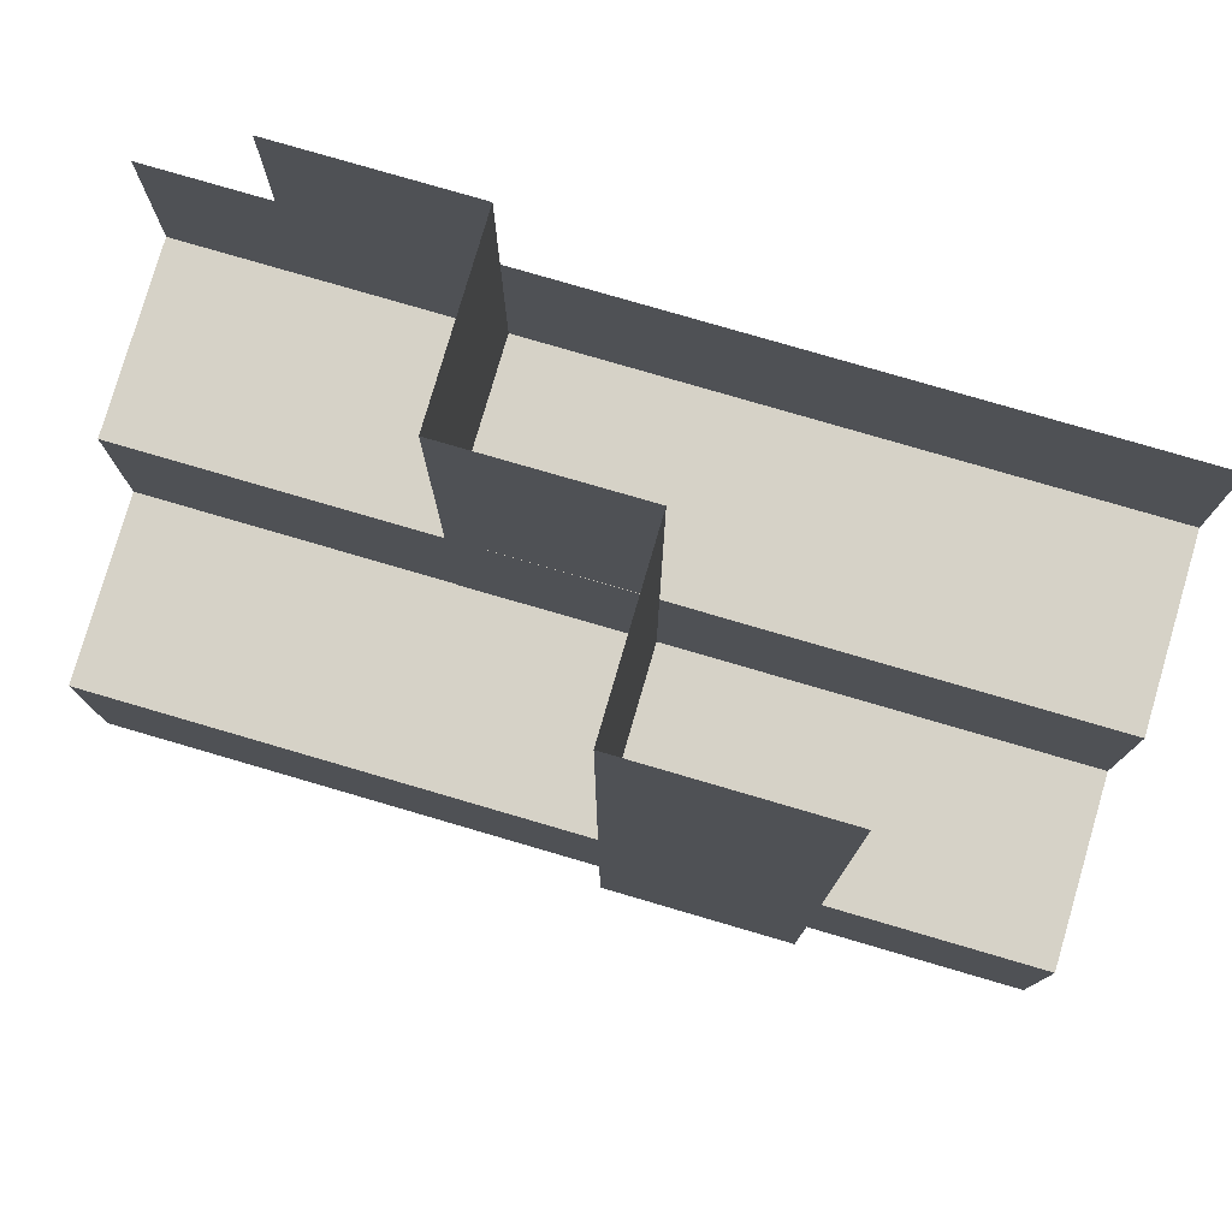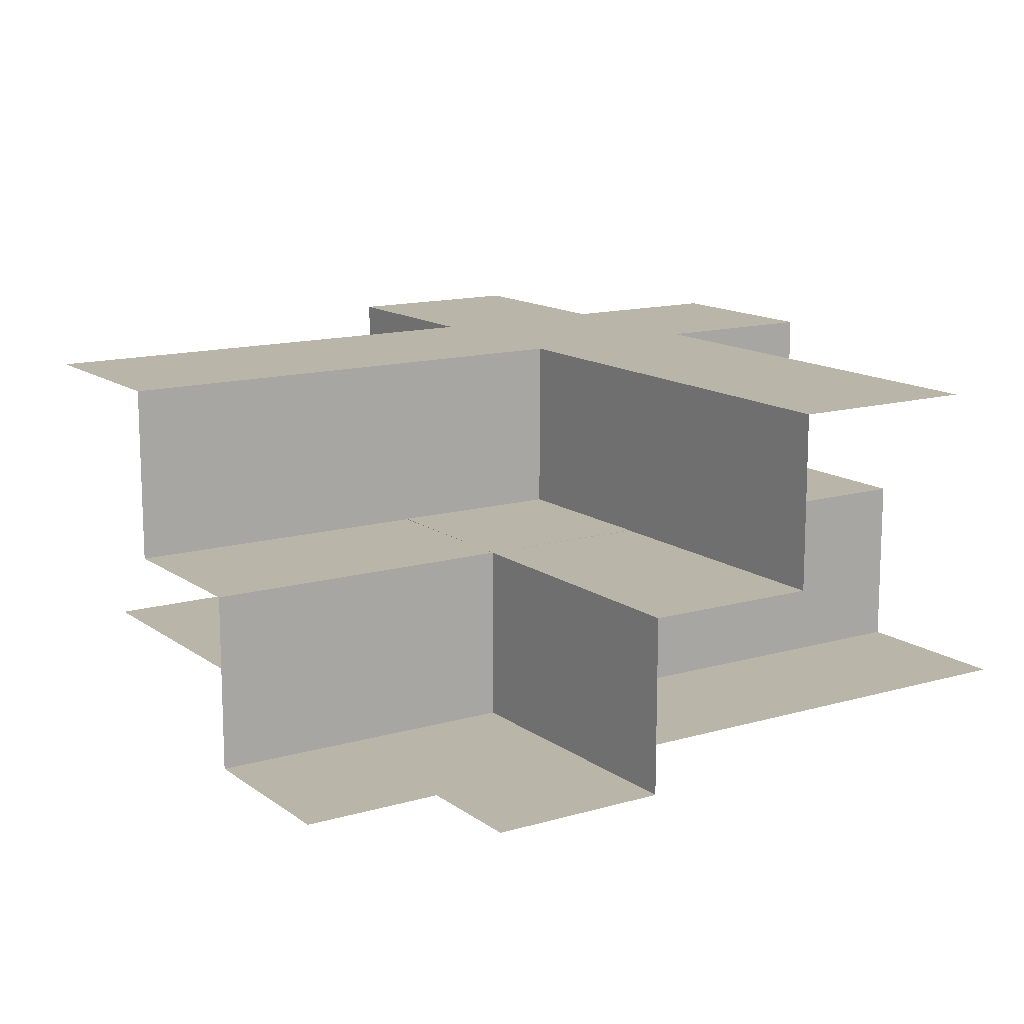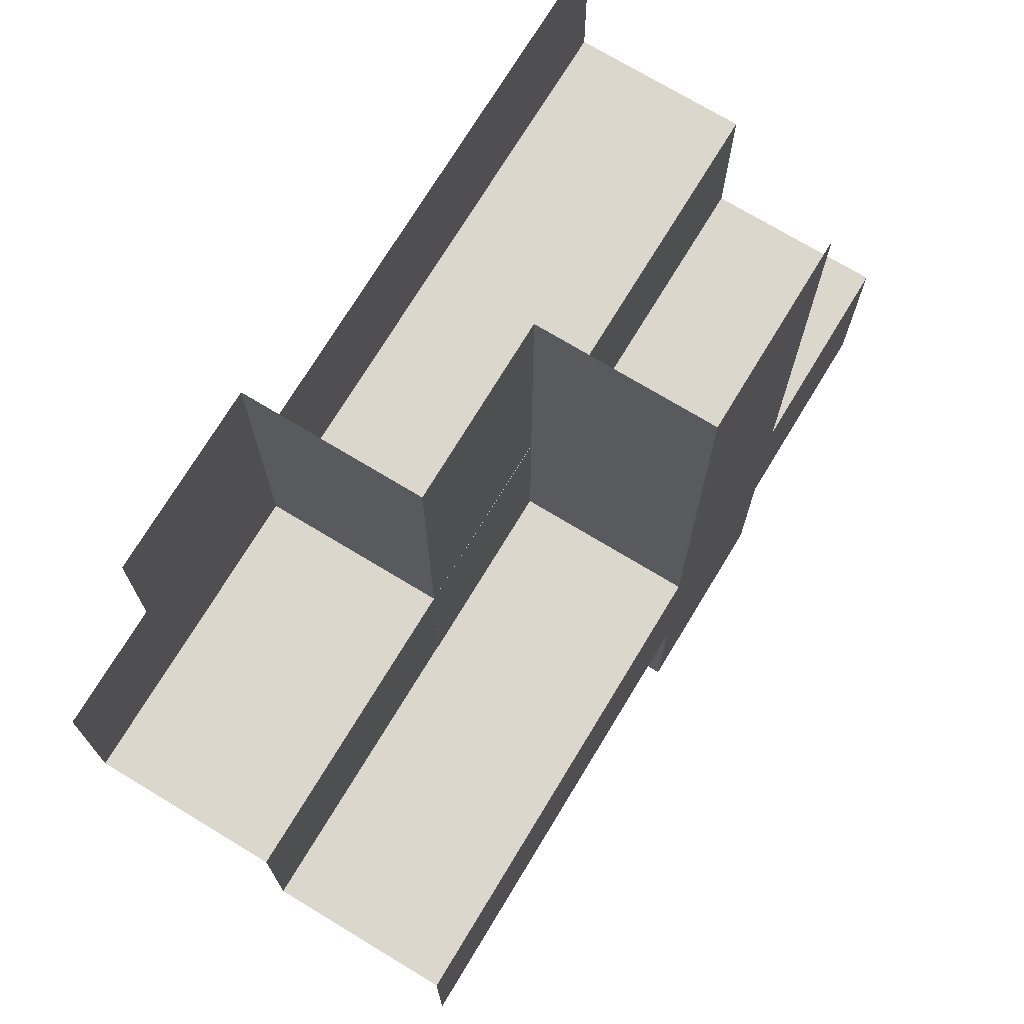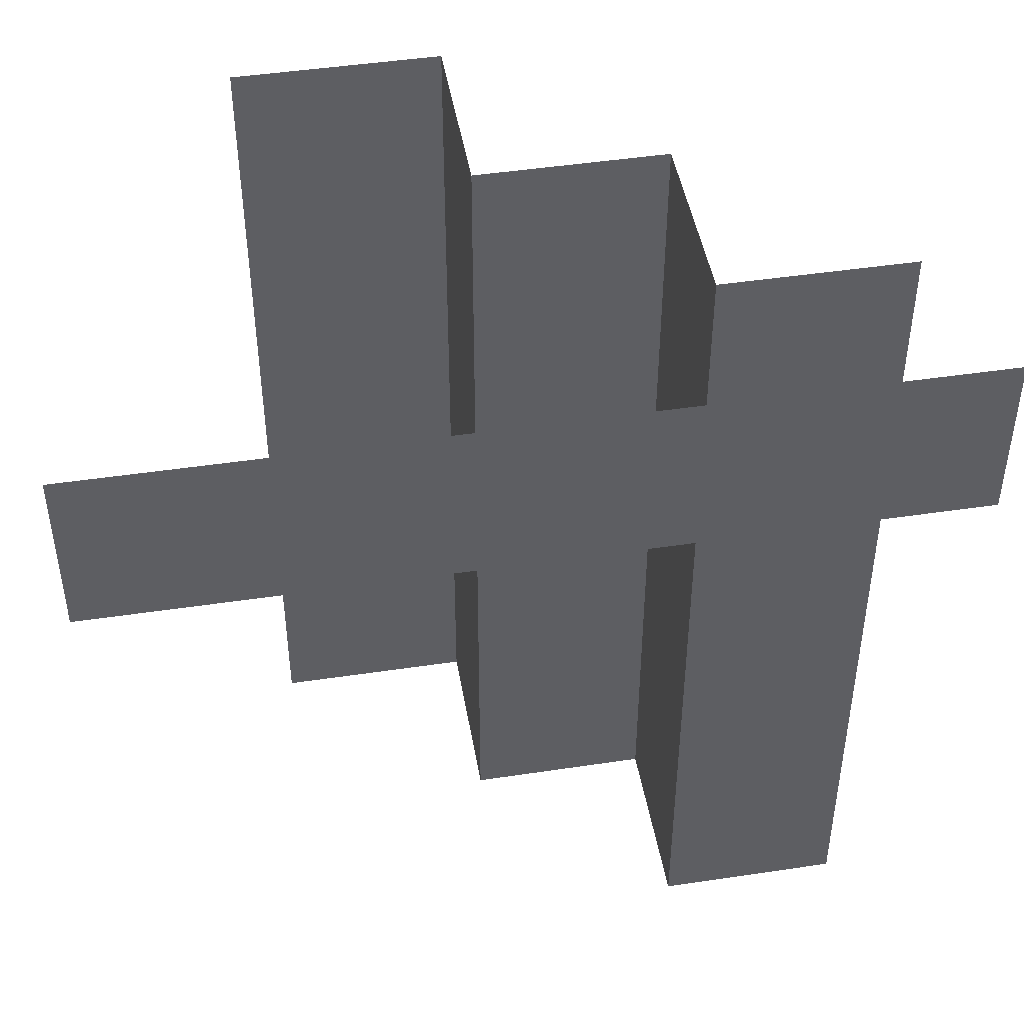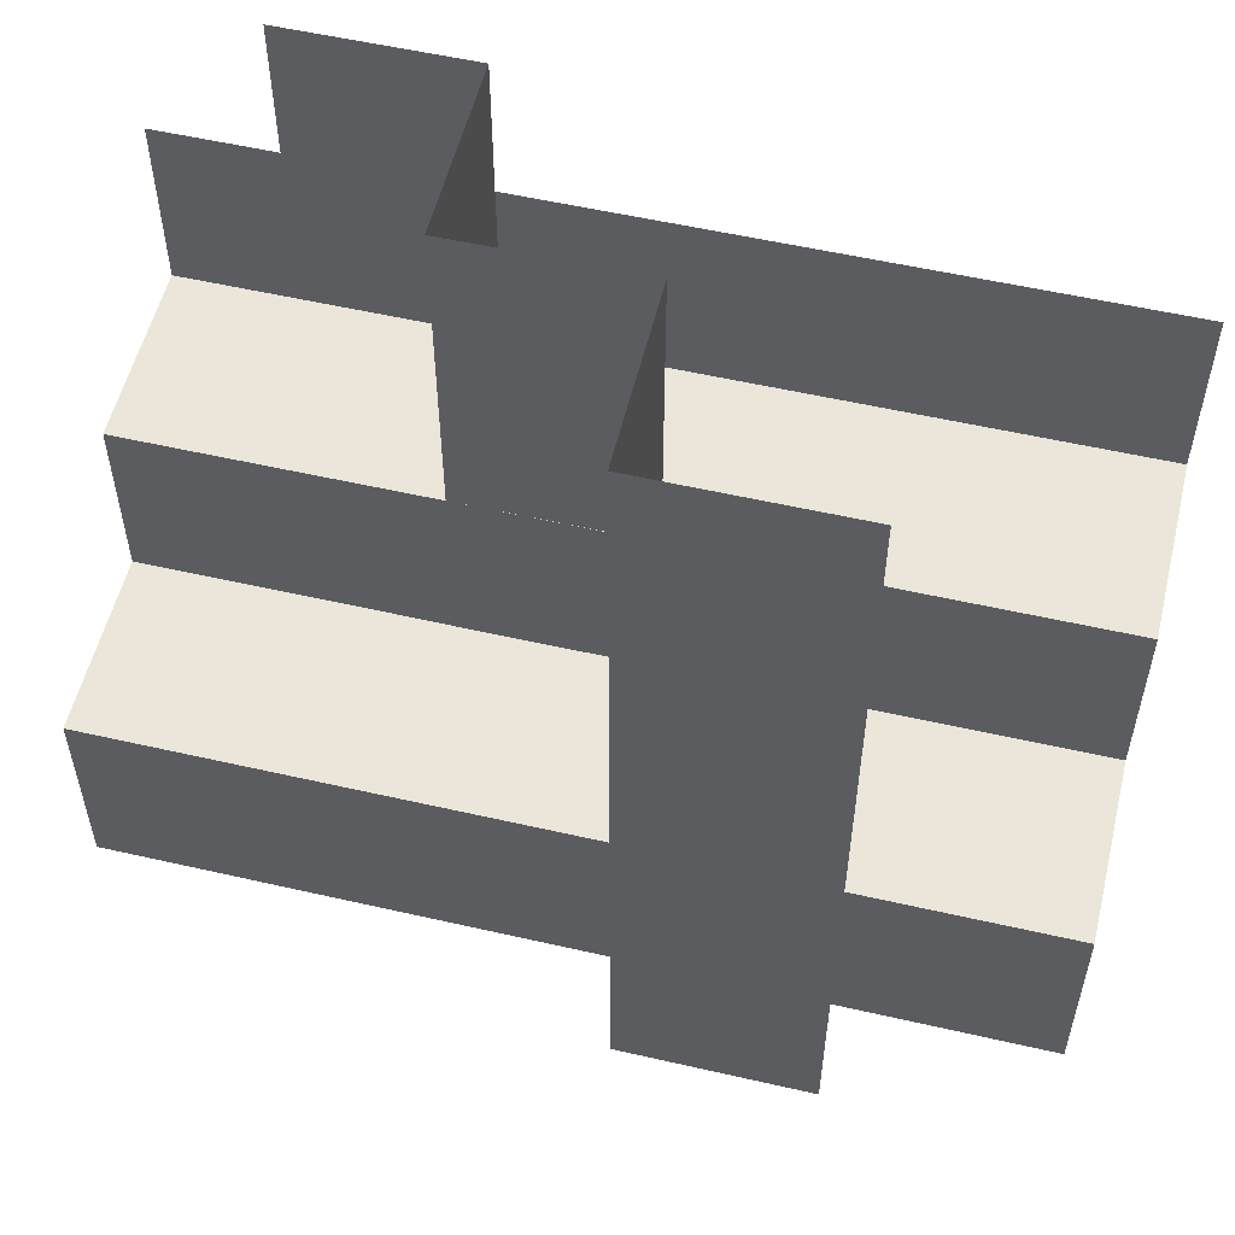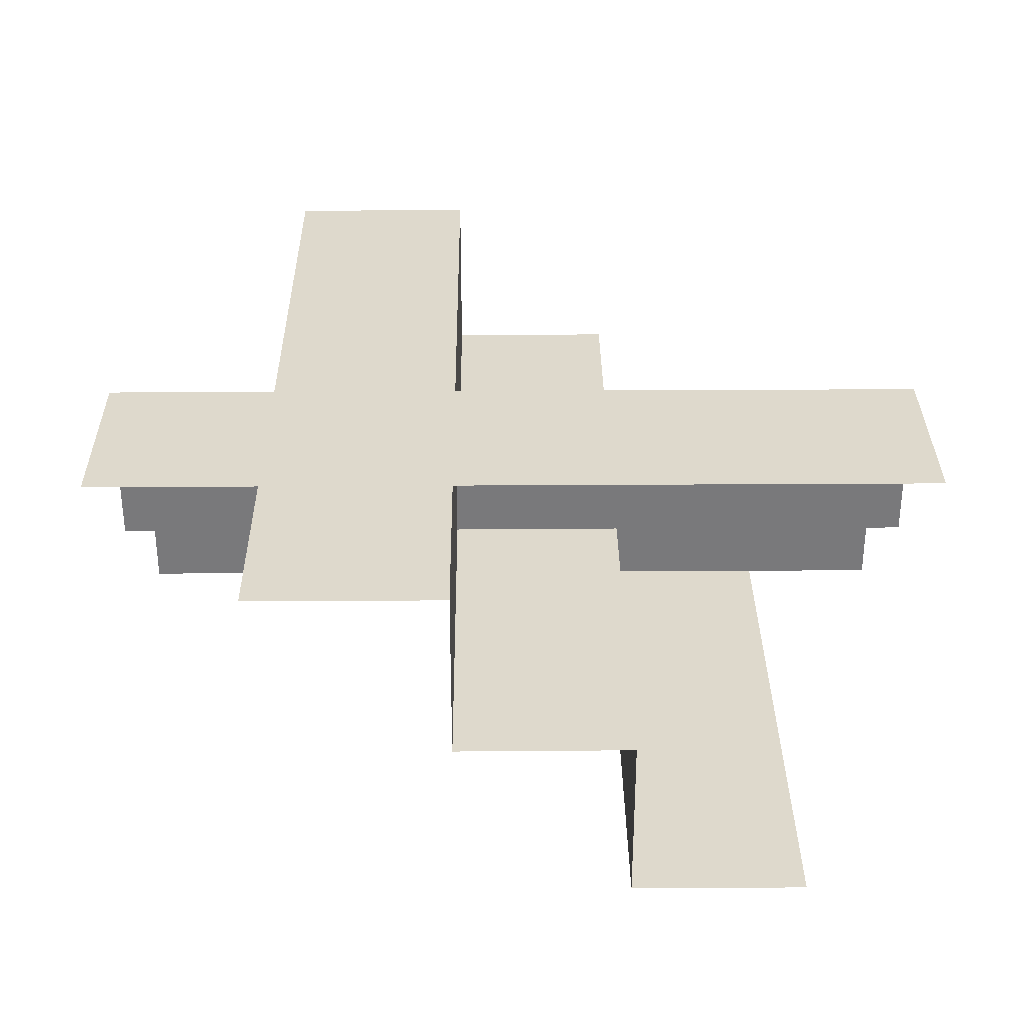
<metadata>
{"format":"obj","ext":"obj","renderer":"f3d","projection":"perspective","resolution":1024,"background":"white","views":[{"elev":78.6,"azim":16.3,"up":"+Y"},{"elev":13.6,"azim":-123.0,"up":"+Z"},{"elev":72.8,"azim":-58.8,"up":"+Y"},{"elev":46.5,"azim":170.3,"up":"+Y"},{"elev":55.2,"azim":13.6,"up":"+Y"},{"elev":32.2,"azim":89.5,"up":"+Z"}]}
</metadata>
<code>
v 0 0.21 0.5139
v 0 0.21 0.4139
v 0 0.21 0.4639
v 0 0.1 0.5139
v -0.325 -9.5e-07 0.4141
v -0.325 -9.5e-07 0.3141
v -0.325 -9.5e-07 0.3641
v -0.325 0.4894 0.3141
v -0.325 0.4894 0.3641
v -0.325 0.4894 0.4141
v -0.425 -9.5e-07 0.3141
v -0.425 0.2447 0.3141
v -0.425 0.4894 0.3141
v -0.2447 0.4106 0.3141
v -0.2447 0.1 0.5139
v -3.81e-06 0.4106 0.3141
v -3.81e-06 0.3106 0.3141
v -3.81e-06 0.3106 0.3641
v -3.81e-06 0.3106 0.4141
v -0.1144 9.5e-07 0.5139
v -0.1144 0.2447 0.5139
v -0.1144 0.4894 0.5139
v -0.2244 9.5e-07 0.4639
v -0.2244 9.5e-07 0.5139
v -0.2244 9.5e-07 0.4139
v -0.2244 0.4894 0.4139
v -0.2244 0.4894 0.5139
v -0.2244 0.4894 0.4639
v -0.4894 0.4106 0.3141
v -0.4894 0.21 0.4639
v -0.4894 0.21 0.5139
v -0.4894 0.21 0.4139
v -0.4894 0.1 0.5139
v -0.4894 0.3106 0.4141
v -0.4894 0.3106 0.3141
v -0.4894 0.3106 0.3641
f 35 14 29
f 16 14 17
f 35 17 14
f 17 35 18
f 34 19 36
f 19 34 32
f 2 32 3
f 31 1 30
f 15 1 31
f 31 33 15
f 1 15 4
f 35 36 18
f 19 18 36
f 19 32 2
f 32 30 3
f 1 3 30
f 6 12 11
f 13 12 8
f 6 8 12
f 8 6 9
f 5 10 7
f 10 5 25
f 26 25 28
f 24 27 23
f 21 27 24
f 24 20 21
f 27 21 22
f 6 7 9
f 10 9 7
f 10 25 26
f 25 23 28
f 27 28 23

</code>
